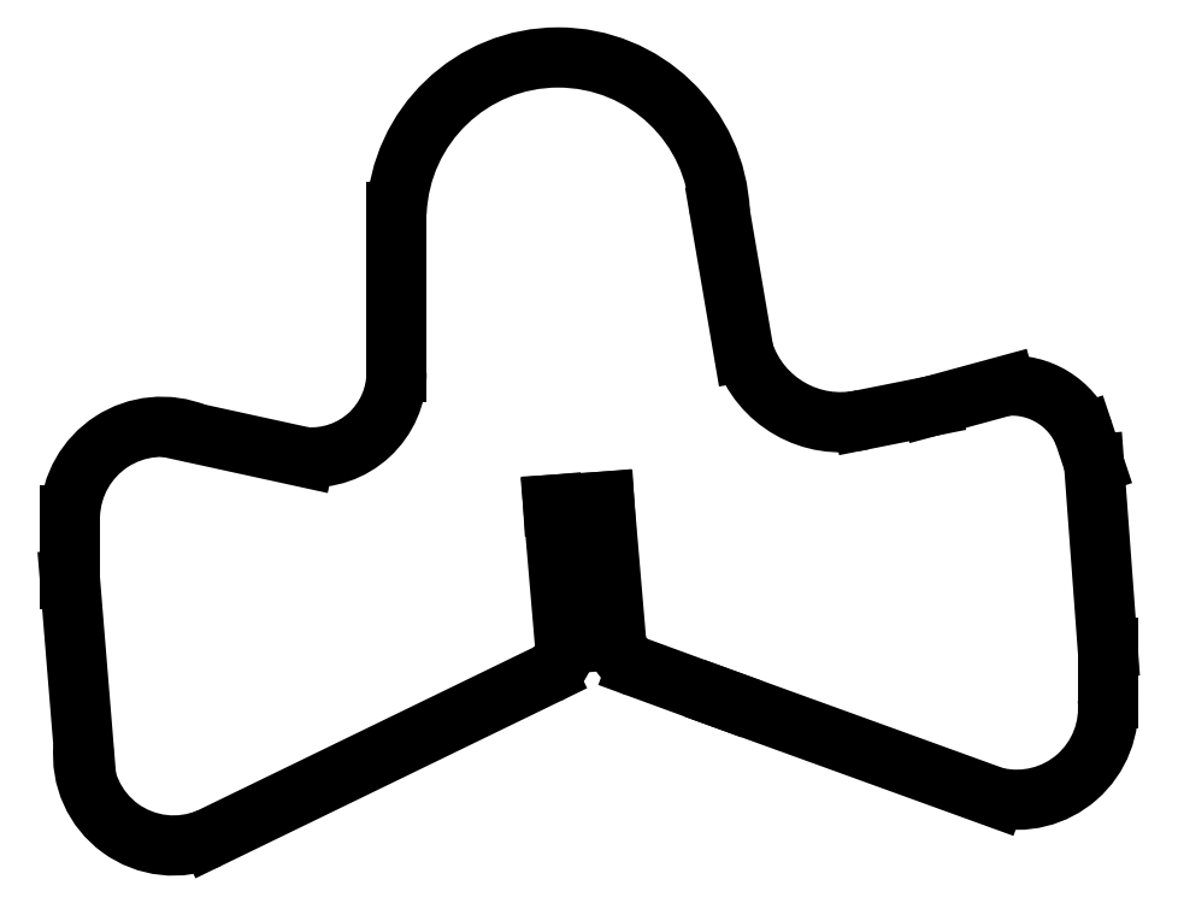
<metadata>
{"format":"dxf","ext":"dxf","renderer":"ezdxf+matplotlib","layout":"modelspace","background":"white","min_lineweight":24,"dpi":150}
</metadata>
<code>
0
SECTION
2
ENTITIES
0
LINE
8
WHITE
10
4.356
20
0.2318
30
0
11
14.89
21
5.351
31
0
0
ARC
8
WHITE
10
14.46
20
6.25
30
0
40
1
50
-64.09
51
4.865
0
LINE
8
WHITE
10
15.45
20
6.335
30
0
11
15.09
21
10.64
31
0
0
LINE
8
WHITE
10
15.09
20
10.64
30
0
11
16.68
21
10.74
31
0
0
LINE
8
WHITE
10
16.68
20
10.74
30
0
11
17.05
21
6.431
31
0
0
ARC
8
WHITE
10
18.05
20
6.515
30
0
40
1
50
-175.1
51
-110.1
0
LINE
8
WHITE
10
17.7
20
5.577
30
0
11
20.4
21
4.588
31
0
0
LINE
8
WHITE
10
20.4
20
4.588
30
0
11
28.9
21
1.507
31
0
0
ARC
8
WHITE
10
29.56
20
4.29
30
0
40
2.861
50
-103.4
51
5.979
0
LINE
8
WHITE
10
32.41
20
4.588
30
0
11
32.41
21
6.182
31
0
0
LINE
8
WHITE
10
32.41
20
6.182
30
0
11
31.98
21
11.92
31
0
0
LINE
8
WHITE
10
31.98
20
11.92
30
0
11
31.66
21
12.88
31
0
0
ARC
8
WHITE
10
29.41
20
11.93
30
0
40
2.44
50
22.78
51
94.56
0
LINE
8
WHITE
10
29.22
20
14.36
30
0
11
26.88
21
13.73
31
0
0
LINE
8
WHITE
10
26.88
20
13.73
30
0
11
24.76
21
13.3
31
0
0
ARC
8
WHITE
10
24.07
20
16.41
30
0
40
3.186
50
-162
51
-77.51
0
LINE
8
WHITE
10
21.04
20
15.43
30
0
11
20.29
21
19.78
31
0
0
ARC
8
WHITE
10
15.25
20
19.57
30
0
40
5.051
50
2.411
51
177.6
0
LINE
8
WHITE
10
10.2
20
19.78
30
0
11
10.2
21
14.78
31
0
0
ARC
8
WHITE
10
7.54
20
14.78
30
0
40
2.66
50
-94.49
51
0
0
LINE
8
WHITE
10
7.331
20
12.13
30
0
11
3.931
21
12.88
31
0
0
ARC
8
WHITE
10
2.864
20
10.22
30
0
40
2.866
50
68.13
51
177.8
0
LINE
8
WHITE
10
0
20
10.33
30
0
11
0
21
8.307
31
0
0
LINE
8
WHITE
10
0
20
8.307
30
0
11
0.425
21
3.101
31
0
0
ARC
8
WHITE
10
3.236
20
2.824
30
0
40
2.824
50
174.4
51
293.4
0
ENDSEC
0
EOF

</code>
